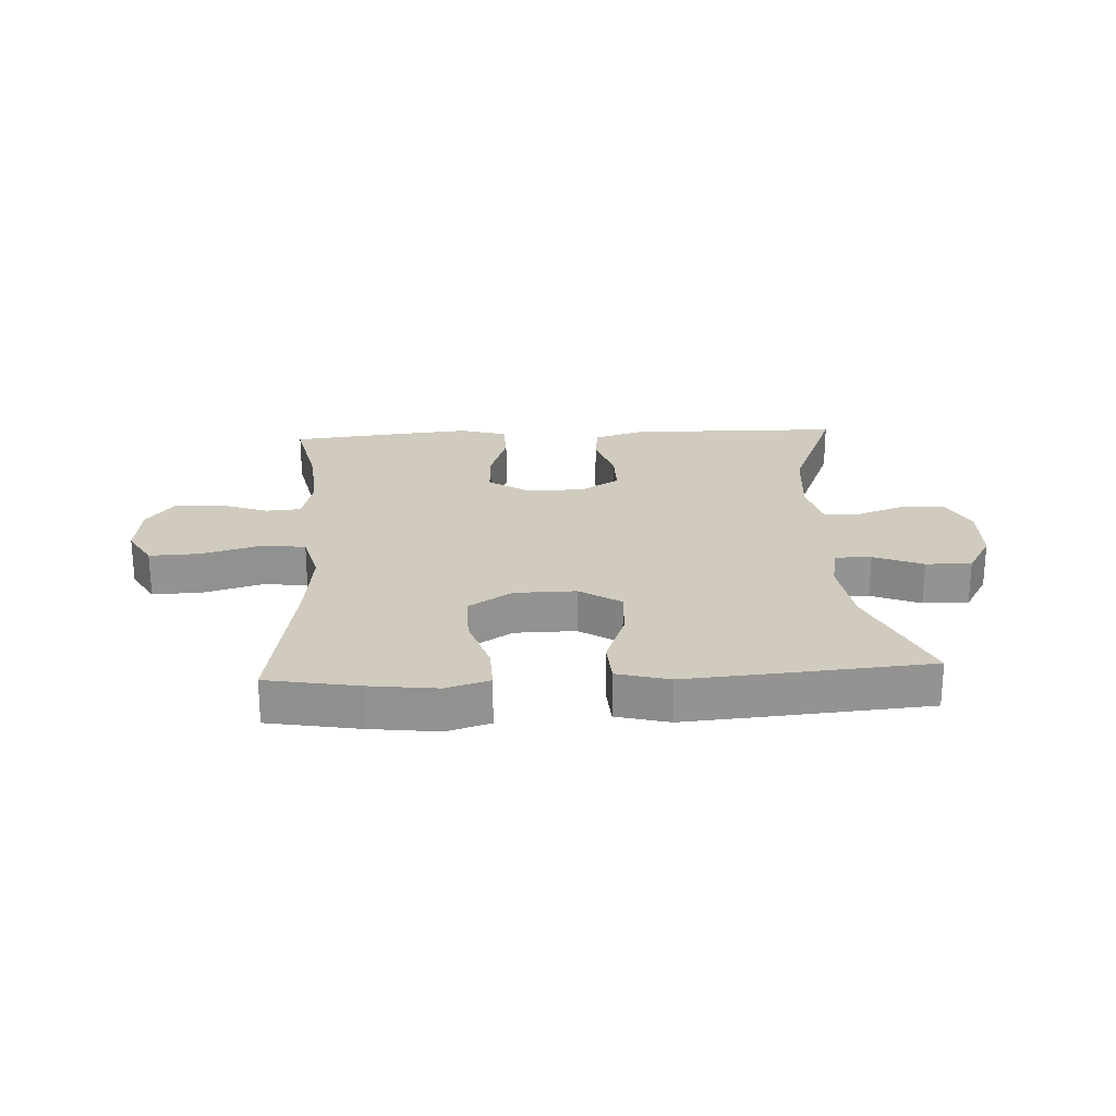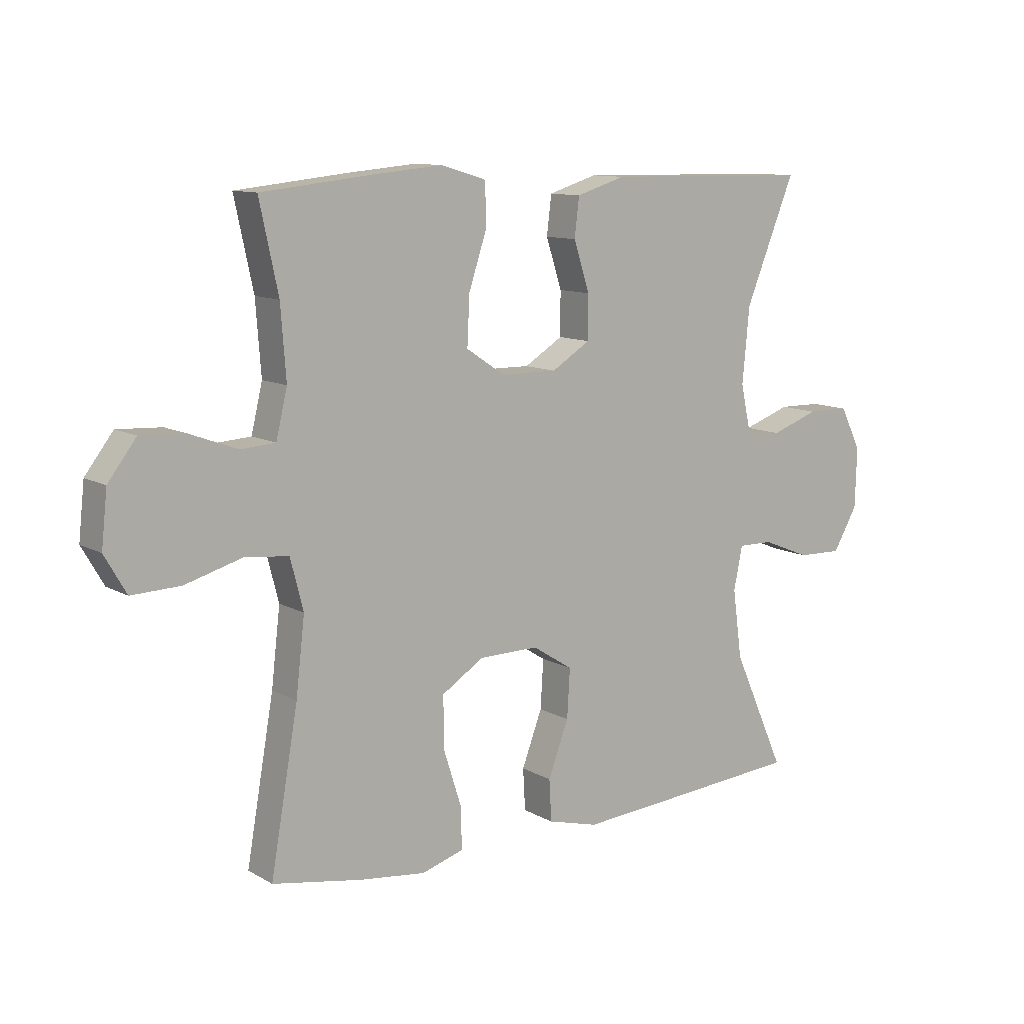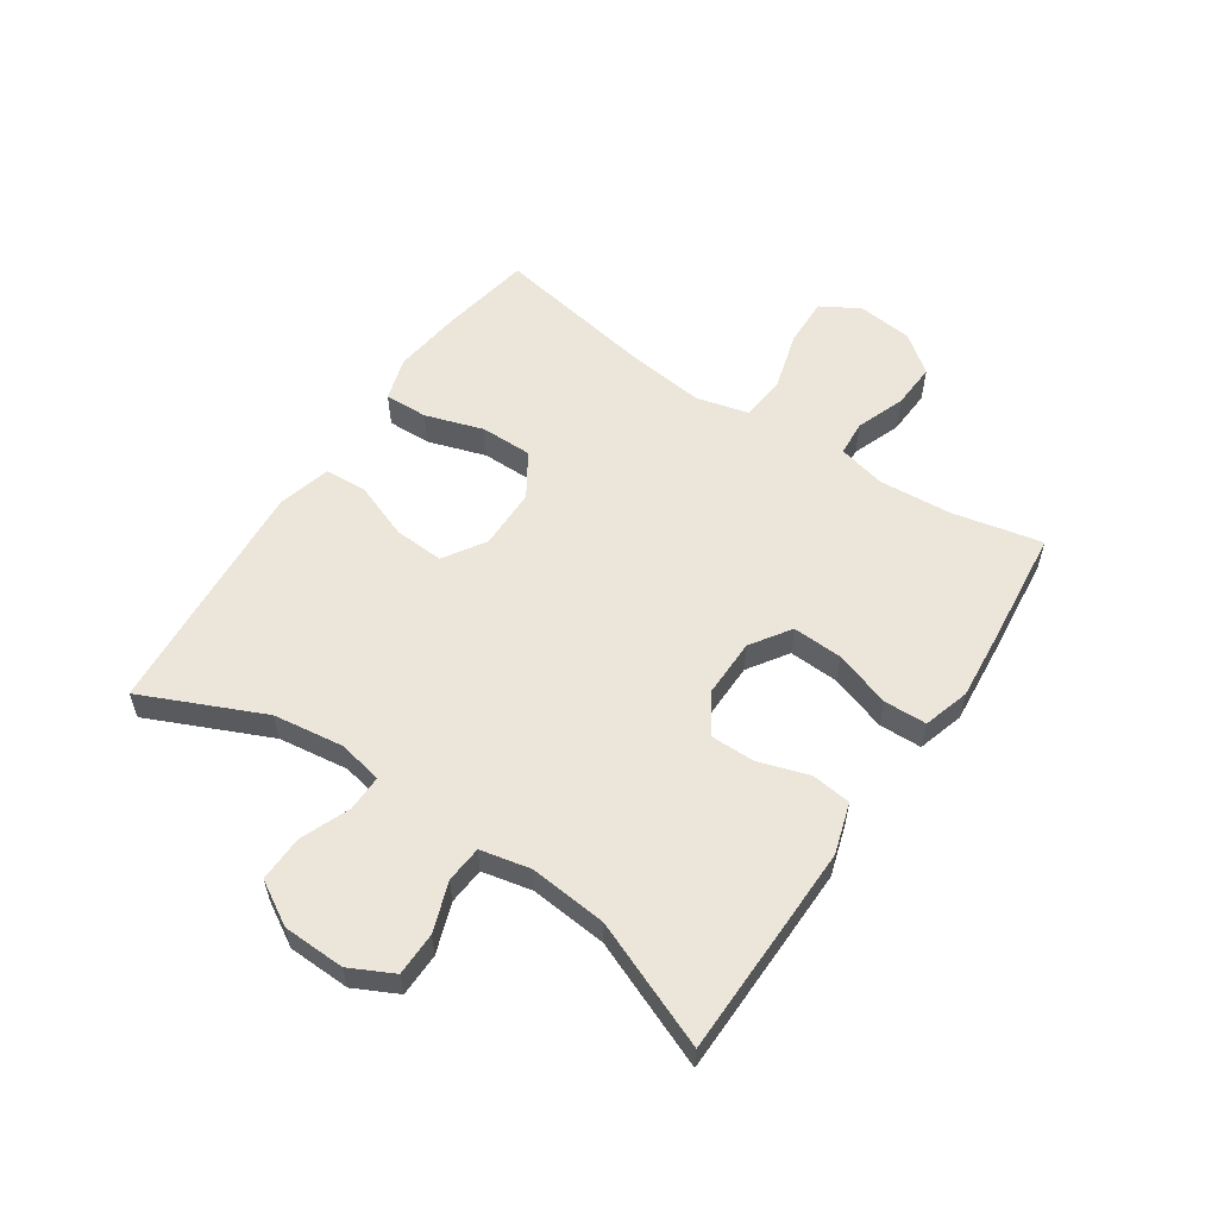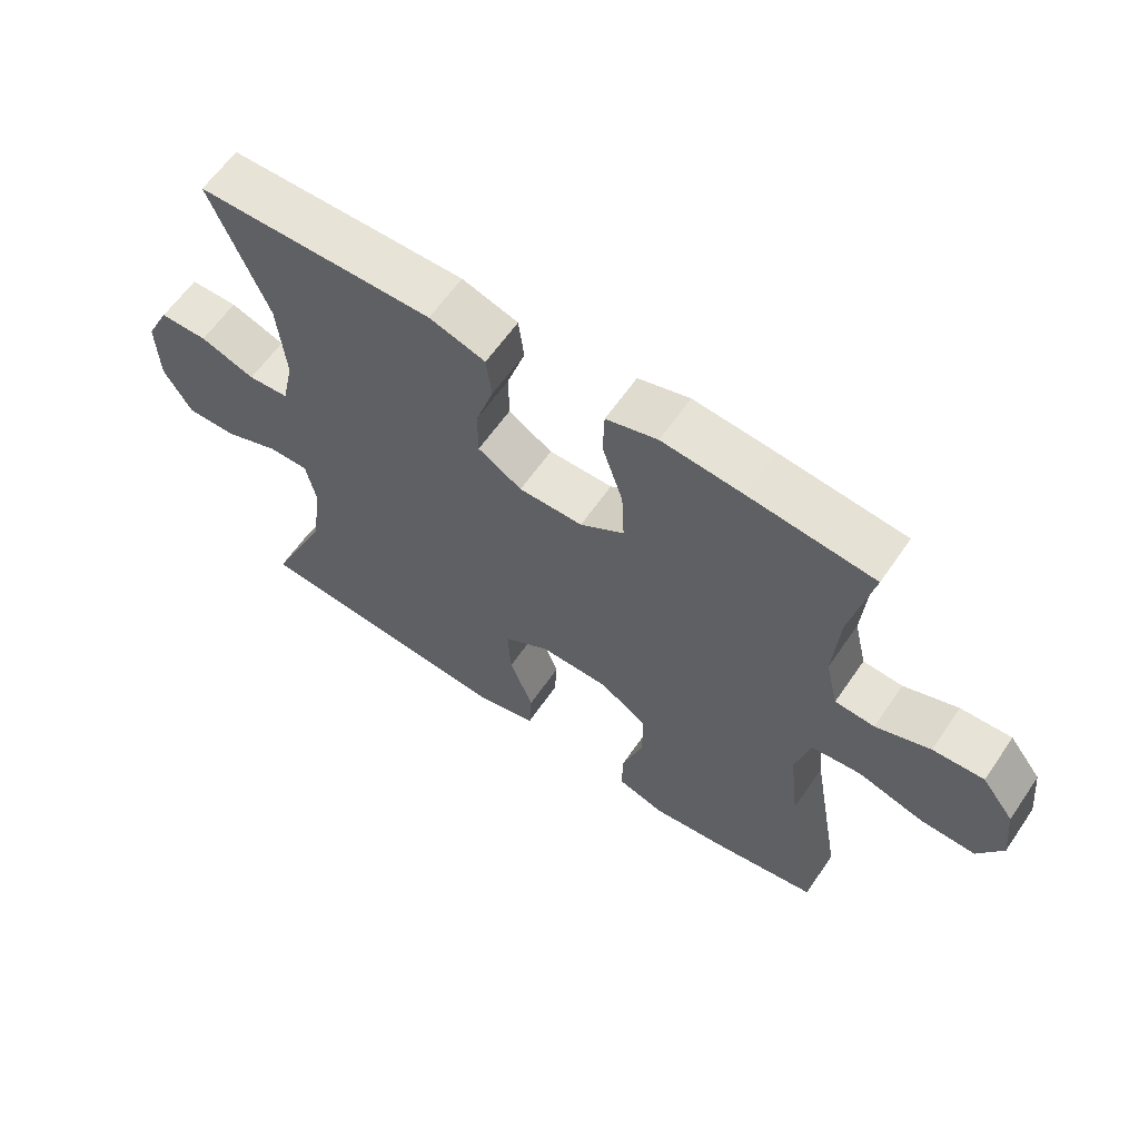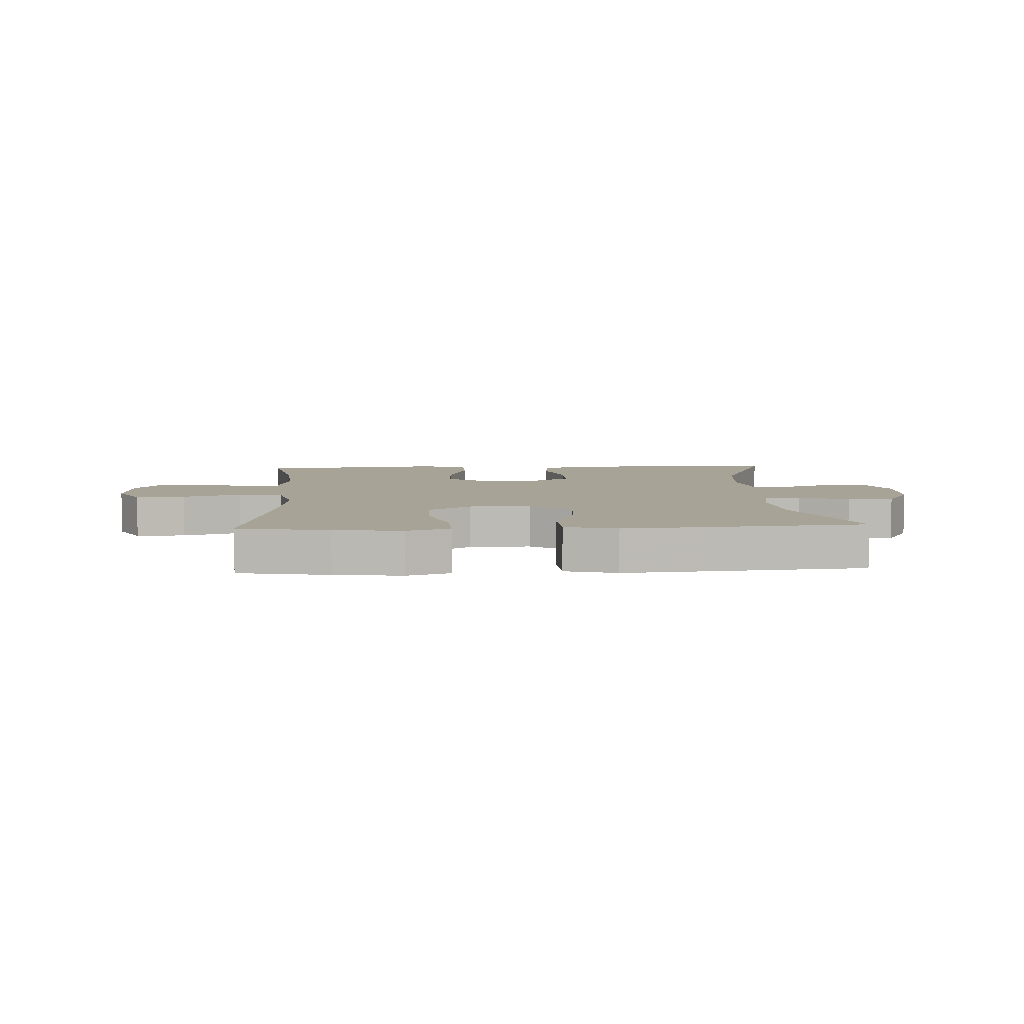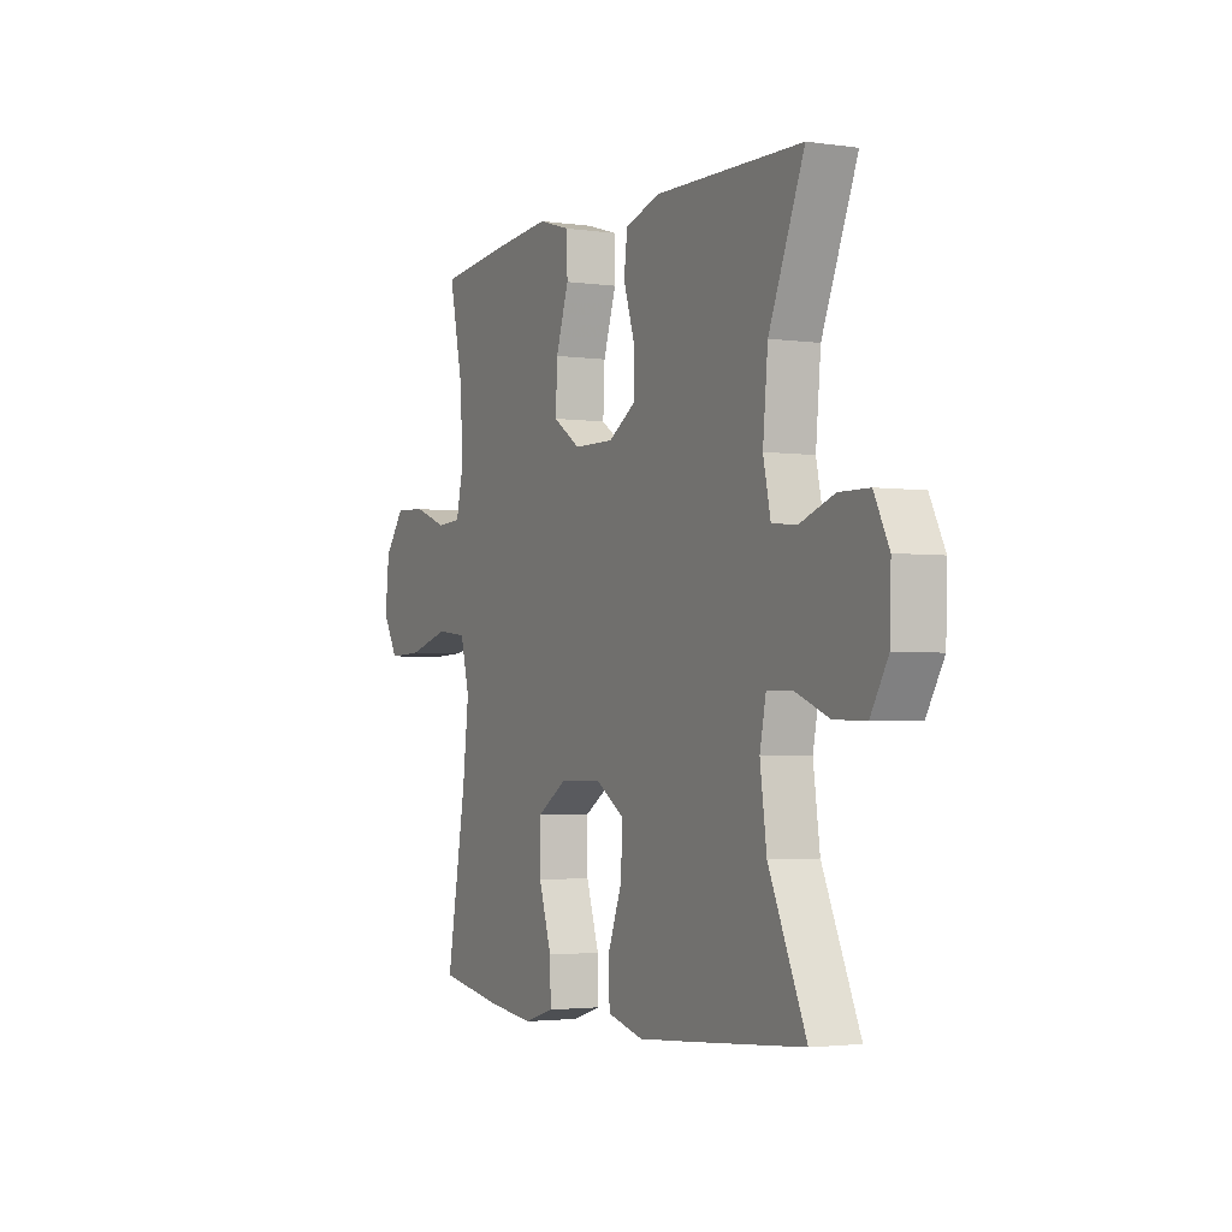
<metadata>
{"format":"obj","ext":"obj","renderer":"f3d","projection":"perspective","resolution":1024,"background":"white","views":[{"elev":23.6,"azim":176.9,"up":"+Y"},{"elev":10.9,"azim":143.7,"up":"+Z"},{"elev":57.0,"azim":-56.1,"up":"+Y"},{"elev":61.7,"azim":34.4,"up":"+Z"},{"elev":6.7,"azim":176.9,"up":"+Y"},{"elev":-2.6,"azim":-116.6,"up":"+Z"}]}
</metadata>
<code>
v -0.5 0.07 -0.5
v -0.41 0.07 -0.299
v -0.394 0.07 -0.182
v -0.409 0.07 -0.108
v -0.469 0.07 -0.109
v -0.551 0.07 -0.142
v -0.627 0.07 -0.144
v -0.669 0.07 -0.072
v -0.672 0.07 0.031
v -0.636 0.07 0.103
v -0.564 0.07 0.104
v -0.482 0.07 0.075
v -0.421 0.07 0.08
v -0.403 0.07 0.163
v -0.415 0.07 0.291
v -0.5 0.07 0.5
v -0.273 0.07 0.504
v -0.145 0.07 0.506
v -0.061 0.07 0.48
v -0.053 0.07 0.414
v -0.08 0.07 0.33
v -0.08 0.07 0.256
v -0.014 0.07 0.215
v 0.082 0.07 0.216
v 0.148 0.07 0.26
v 0.144 0.07 0.343
v 0.113 0.07 0.437
v 0.115 0.07 0.508
v 0.192 0.07 0.531
v 0.313 0.07 0.52
v 0.5 0.07 0.5
v 0.468 0.07 0.351
v 0.459 0.07 0.23
v 0.478 0.07 0.15
v 0.537 0.07 0.146
v 0.618 0.07 0.176
v 0.694 0.07 0.18
v 0.742 0.07 0.117
v 0.752 0.07 0.025
v 0.715 0.07 -0.039
v 0.632 0.07 -0.036
v 0.534 0.07 -0.008
v 0.46 0.07 -0.016
v 0.438 0.07 -0.102
v 0.453 0.07 -0.231
v 0.5 0.07 -0.5
v 0.348 0.07 -0.527
v 0.234 0.07 -0.541
v 0.162 0.07 -0.519
v 0.164 0.07 -0.447
v 0.195 0.07 -0.35
v 0.195 0.07 -0.264
v 0.123 0.07 -0.218
v 0.021 0.07 -0.217
v -0.048 0.07 -0.261
v -0.043 0.07 -0.344
v -0.008 0.07 -0.437
v -0.012 0.07 -0.508
v -0.099 0.07 -0.531
v -0.234 0.07 -0.521
v -0.5 0 -0.5
v -0.41 0 -0.299
v -0.394 0 -0.182
v -0.409 0 -0.108
v -0.469 0 -0.109
v -0.551 0 -0.142
v -0.627 0 -0.144
v -0.669 0 -0.072
v -0.672 0 0.031
v -0.636 0 0.103
v -0.564 0 0.104
v -0.482 0 0.075
v -0.421 0 0.08
v -0.403 0 0.163
v -0.415 0 0.291
v -0.5 0 0.5
v -0.273 0 0.504
v -0.145 0 0.506
v -0.061 0 0.48
v -0.053 0 0.414
v -0.08 0 0.33
v -0.08 0 0.256
v -0.014 0 0.215
v 0.082 0 0.216
v 0.148 0 0.26
v 0.144 0 0.343
v 0.113 0 0.437
v 0.115 0 0.508
v 0.192 0 0.531
v 0.313 0 0.52
v 0.5 0 0.5
v 0.468 0 0.351
v 0.459 0 0.23
v 0.478 0 0.15
v 0.537 0 0.146
v 0.618 0 0.176
v 0.694 0 0.18
v 0.742 0 0.117
v 0.752 0 0.025
v 0.715 0 -0.039
v 0.632 0 -0.036
v 0.534 0 -0.008
v 0.46 0 -0.016
v 0.438 0 -0.102
v 0.453 0 -0.231
v 0.5 0 -0.5
v 0.348 0 -0.527
v 0.234 0 -0.541
v 0.162 0 -0.519
v 0.164 0 -0.447
v 0.195 0 -0.35
v 0.195 0 -0.264
v 0.123 0 -0.218
v 0.021 0 -0.217
v -0.048 0 -0.261
v -0.043 0 -0.344
v -0.008 0 -0.437
v -0.012 0 -0.508
v -0.099 0 -0.531
v -0.234 0 -0.521
f 60 1 2
f 59 60 2
f 58 59 2
f 57 58 2
f 56 57 2
f 55 56 2 3
f 54 55 3 4
f 53 54 4
f 49 50 51
f 48 49 51
f 47 48 51
f 46 47 51
f 45 46 51
f 44 45 51 52
f 43 44 52 53
f 40 41 42
f 39 40 42
f 38 39 42
f 37 38 42
f 36 37 42
f 35 36 42
f 34 35 42 43
f 43 53 4
f 34 43 4
f 33 34 4
f 30 31 32
f 29 30 32
f 28 29 32
f 27 28 32
f 26 27 32
f 25 26 32 33
f 19 20 21
f 18 19 21
f 17 18 21
f 16 17 21
f 15 16 21
f 14 15 21 22
f 13 14 22 23
f 10 11 12
f 9 10 12
f 8 9 12
f 7 8 12
f 6 7 12
f 5 6 12
f 5 12 13
f 13 23 24
f 5 13 24
f 4 5 24
f 24 25 33
f 4 24 33
f 62 61 120
f 62 120 119
f 62 119 118
f 62 118 117
f 62 117 116
f 63 62 116 115
f 64 63 115 114
f 64 114 113
f 111 110 109
f 111 109 108
f 111 108 107
f 111 107 106
f 111 106 105
f 112 111 105 104
f 113 112 104 103
f 102 101 100
f 102 100 99
f 102 99 98
f 102 98 97
f 102 97 96
f 102 96 95
f 103 102 95 94
f 64 113 103
f 64 103 94
f 64 94 93
f 92 91 90
f 92 90 89
f 92 89 88
f 92 88 87
f 92 87 86
f 93 92 86 85
f 81 80 79
f 81 79 78
f 81 78 77
f 81 77 76
f 81 76 75
f 82 81 75 74
f 83 82 74 73
f 72 71 70
f 72 70 69
f 72 69 68
f 72 68 67
f 72 67 66
f 72 66 65
f 73 72 65
f 84 83 73
f 84 73 65
f 84 65 64
f 93 85 84
f 93 84 64
f 1 61 62 2
f 2 62 63 3
f 3 63 64 4
f 4 64 65 5
f 5 65 66 6
f 6 66 67 7
f 7 67 68 8
f 8 68 69 9
f 9 69 70 10
f 10 70 71 11
f 11 71 72 12
f 12 72 73 13
f 13 73 74 14
f 14 74 75 15
f 15 75 76 16
f 16 76 77 17
f 17 77 78 18
f 18 78 79 19
f 19 79 80 20
f 20 80 81 21
f 21 81 82 22
f 22 82 83 23
f 23 83 84 24
f 24 84 85 25
f 25 85 86 26
f 26 86 87 27
f 27 87 88 28
f 28 88 89 29
f 29 89 90 30
f 30 90 91 31
f 31 91 92 32
f 32 92 93 33
f 33 93 94 34
f 34 94 95 35
f 35 95 96 36
f 36 96 97 37
f 37 97 98 38
f 38 98 99 39
f 39 99 100 40
f 40 100 101 41
f 41 101 102 42
f 42 102 103 43
f 43 103 104 44
f 44 104 105 45
f 45 105 106 46
f 46 106 107 47
f 47 107 108 48
f 48 108 109 49
f 49 109 110 50
f 50 110 111 51
f 51 111 112 52
f 52 112 113 53
f 53 113 114 54
f 54 114 115 55
f 55 115 116 56
f 56 116 117 57
f 57 117 118 58
f 58 118 119 59
f 59 119 120 60
f 60 120 61 1

</code>
